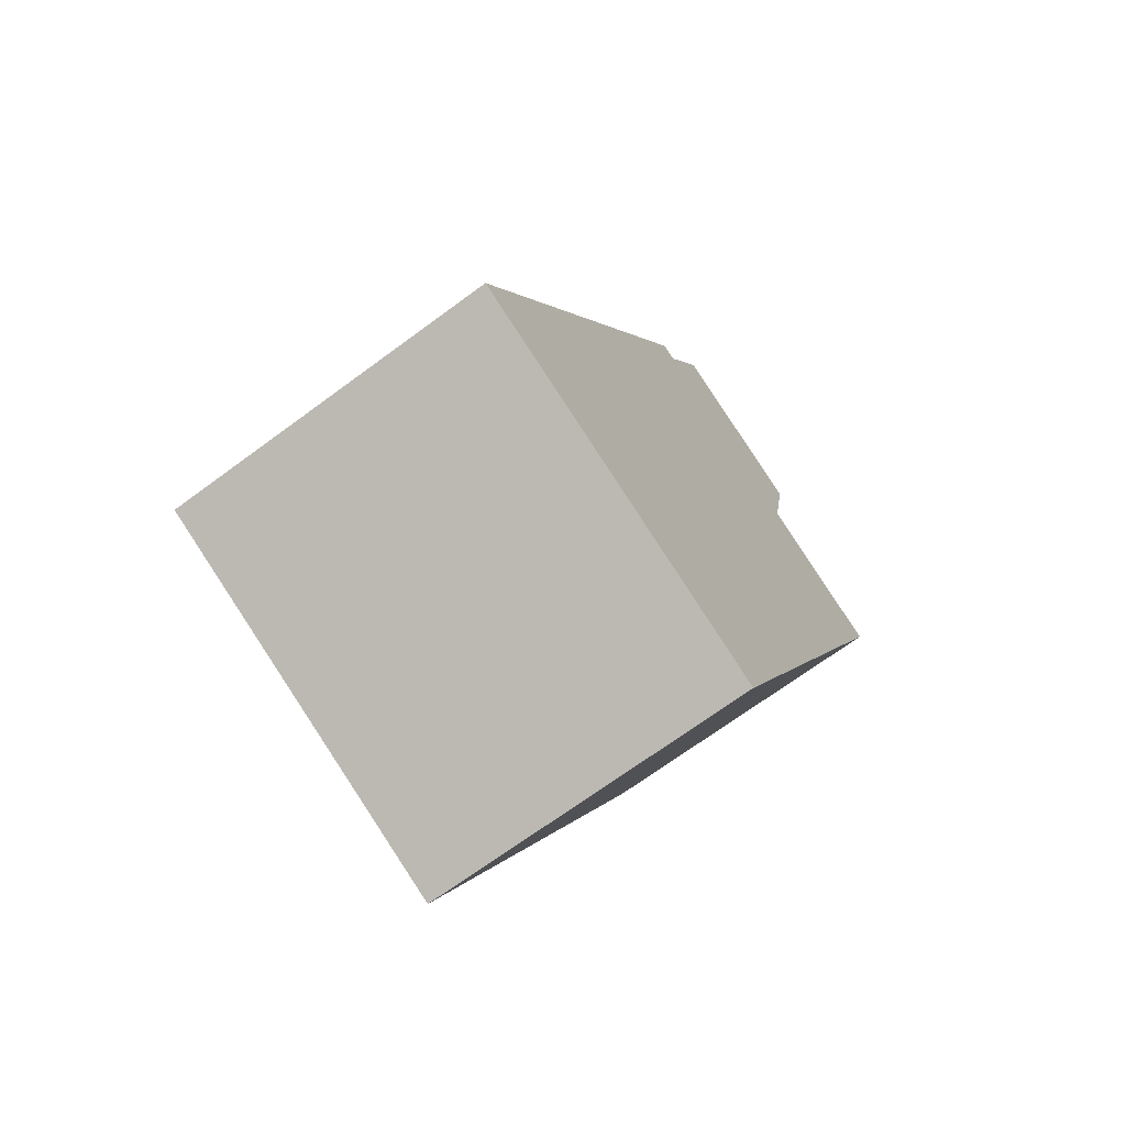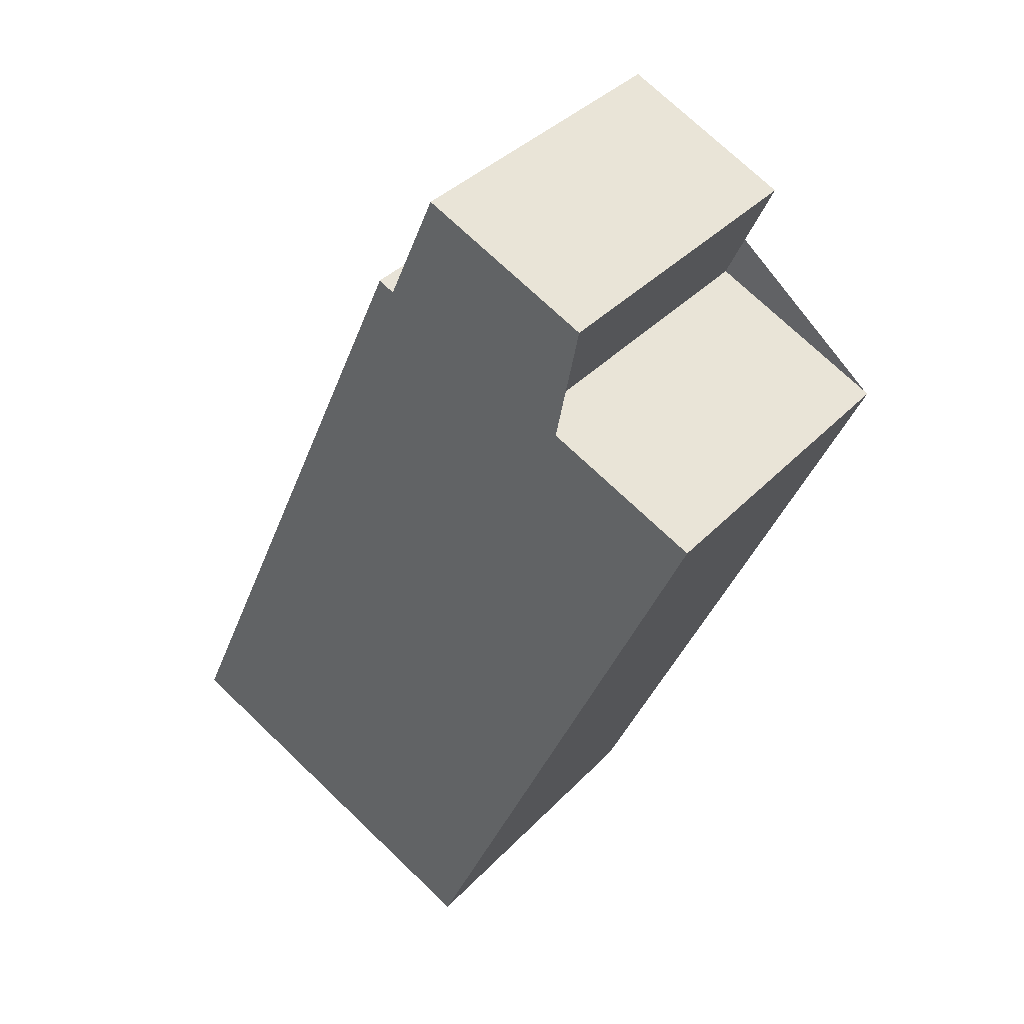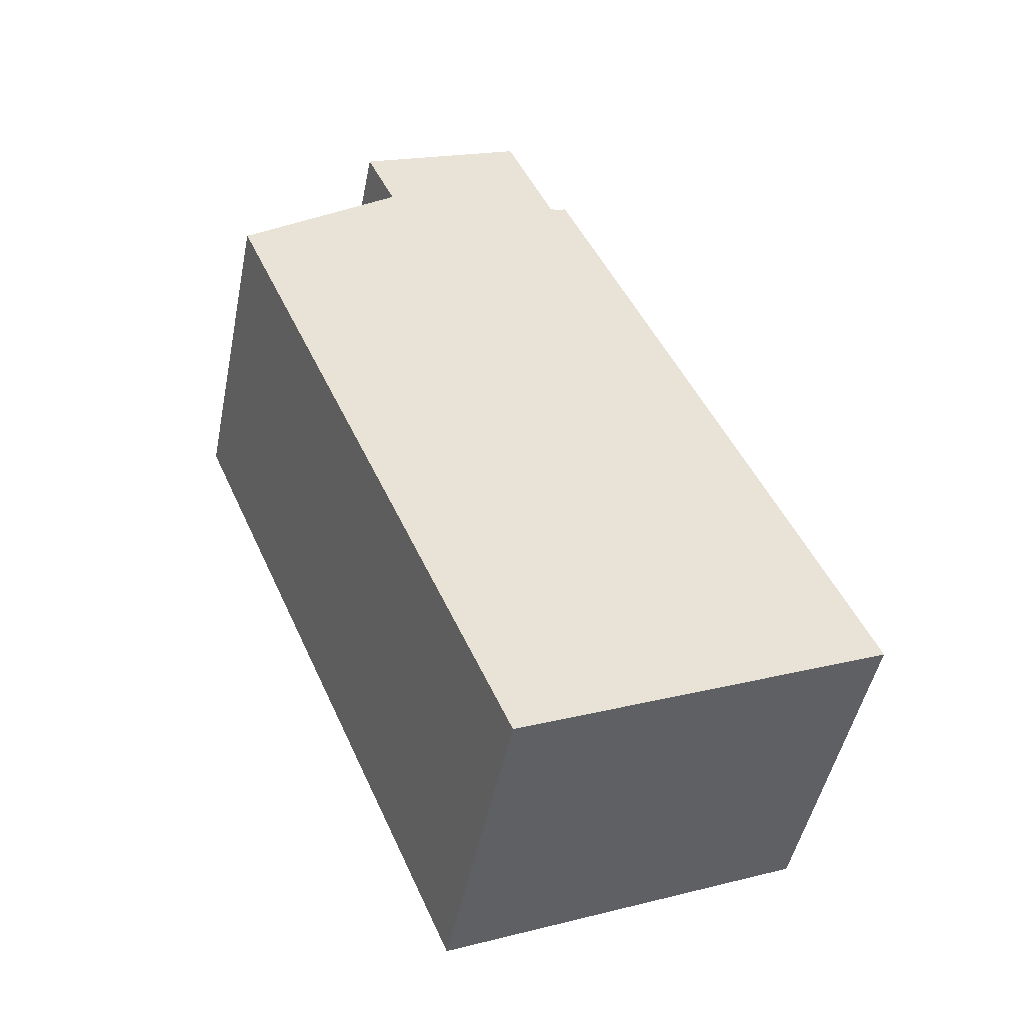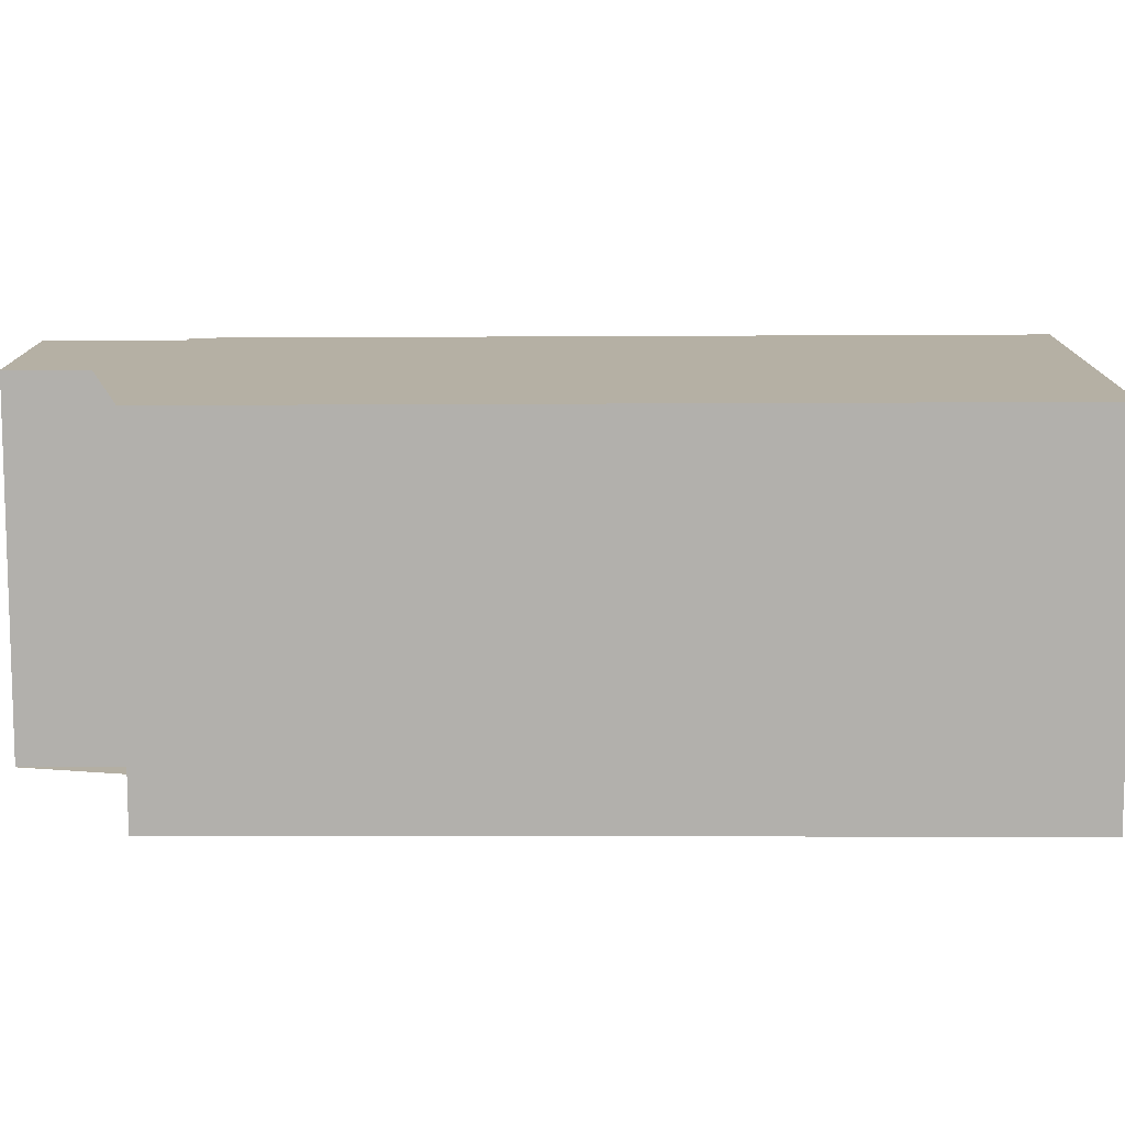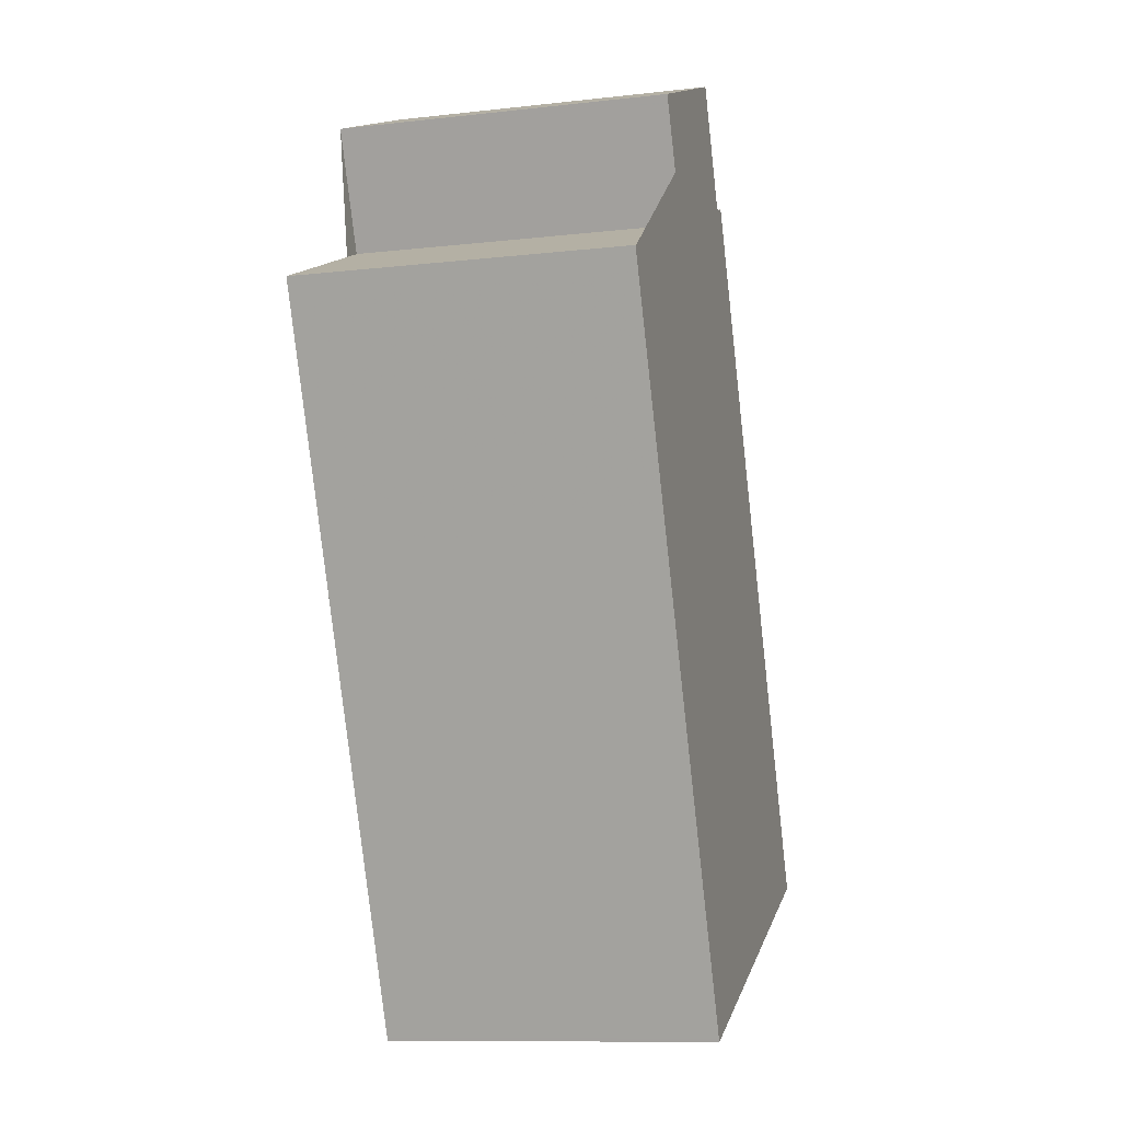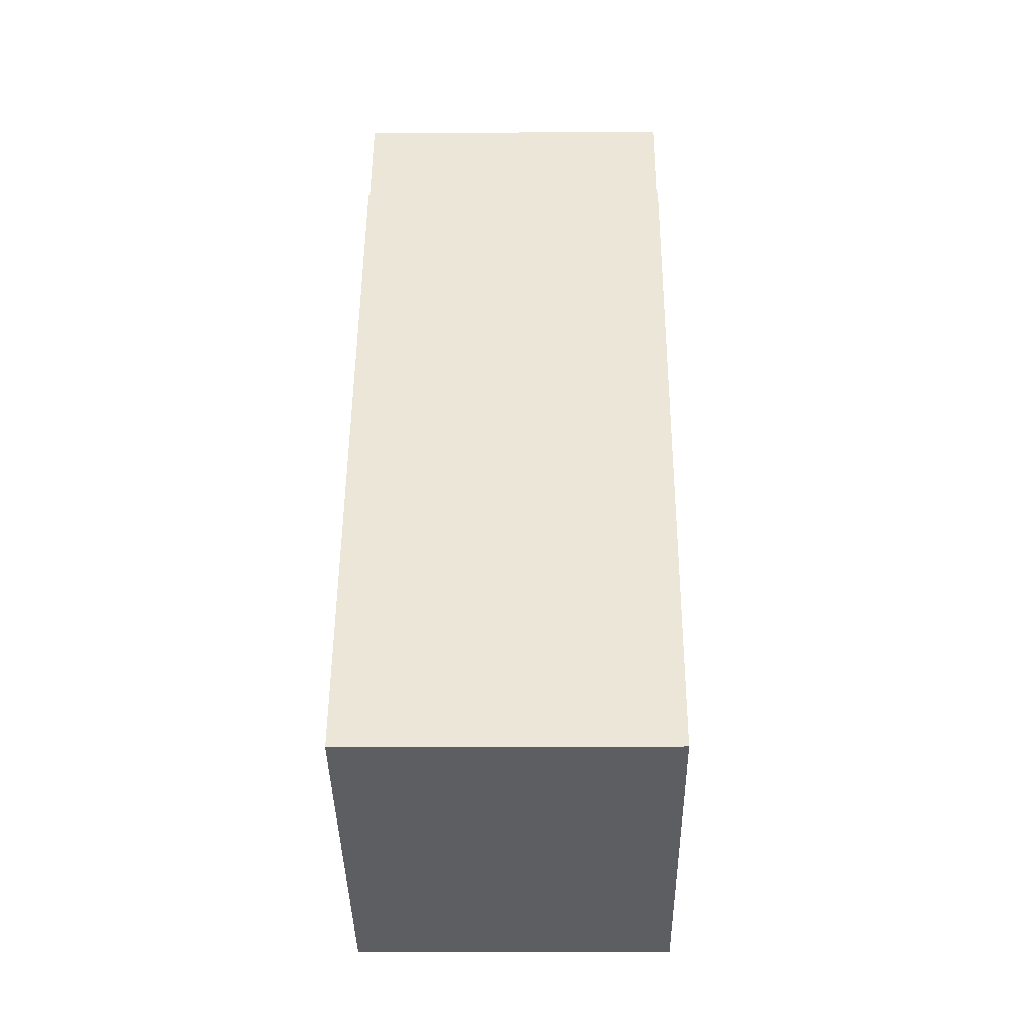
<metadata>
{"format":"obj","ext":"obj","renderer":"f3d","projection":"perspective","resolution":1024,"background":"white","views":[{"elev":-69.2,"azim":126.5,"up":"+Y"},{"elev":37.7,"azim":-142.3,"up":"+Y"},{"elev":-48.2,"azim":-11.4,"up":"+Y"},{"elev":11.3,"azim":-66.1,"up":"+Z"},{"elev":-10.9,"azim":-74.4,"up":"+Y"},{"elev":-15.5,"azim":90.8,"up":"+Y"}]}
</metadata>
<code>
v -1117 -1242 2.791
v -1120 -1243 2.77
v -1122 -1237 2.744
v -1121 -1237 2.754
v -1121 -1236 2.749
v -1120 -1235 2.759
v -1119 -1236 2.763
v -1119 -1236 2.764
v -1119 -1236 2.764
v -1117 -1242 2.79
v -1119 -1236 2.764
v -1119 -1236 2.765
v -1122 -1238 2.744
v -1121 -1236 2.754
v -1120 -1237 2.759
v -1118 -1242 2.785
v -1120 -1236 2.754
v -1120 -1235 2.759
v -1121 -1236 2.75
v -1119 -1236 2.762
v -1120 -1236 2.756
v -1121 -1236 2.752
v -1121 -1237 2.755
v -1121 -1236 2.752
v -1121 -1236 2.75
v -1122 -1237 2.744
v -1122 -1238 2.745
v -1118 -1243 2.781
v -1121 -1236 2.75
v -1120 -1243 2.771
v -1120 -1239 2.763
v -1119 -1238 2.767
v -1118 -1238 2.773
v -1118 -1238 2.773
v -1121 -1239 2.753
v -1121 -1239 2.753
v -1118 -1241 2.779
v -1119 -1241 2.775
v -1117 -1241 2.785
v -1117 -1241 2.785
v -1120 -1242 2.765
v -1120 -1242 2.765
v -1120 -1236 2.755
v -1120 -1236 2.757
v -1119 -1238 2.768
v -1118 -1241 2.78
v -1120 -1236 2.755
v -1120 -1237 2.76
v -1117 -1242 2.786
v -1117 -1242 2.786
v -1117 -1242 2.79
v -1118 -1243 2.781
v -1118 -1242 2.785
v -1117 -1242 2.791
v -1120 -1243 2.77
v -1120 -1243 2.77
v -1117 -1242 2.79
v -1117 -1242 2.791
v -1117 -1242 0
v -1117 -1242 -4.441e-16
v -1120 -1243 2.77
v -1120 -1243 2.77
v -1120 -1243 0
v -1120 -1243 0
v -1122 -1237 2.744
v -1122 -1237 2.744
v -1122 -1237 0
v -1122 -1237 0
v -1121 -1236 2.752
v -1121 -1237 2.754
v -1121 -1237 0
v -1121 -1236 0
v -1121 -1236 2.75
v -1121 -1236 2.749
v -1121 -1236 0
v -1121 -1236 0
v -1120 -1235 2.759
v -1120 -1235 2.759
v -1120 -1235 0
v -1120 -1235 4.441e-16
v -1119 -1236 2.764
v -1119 -1236 2.763
v -1119 -1236 0
v -1119 -1236 0
v -1119 -1236 2.765
v -1119 -1236 2.764
v -1119 -1236 0
v -1119 -1236 0
v -1119 -1236 2.764
v -1119 -1236 2.764
v -1119 -1236 0
v -1119 -1236 0
v -1117 -1242 2.786
v -1117 -1242 2.79
v -1117 -1242 -4.441e-16
v -1117 -1242 0
v -1118 -1238 2.773
v -1119 -1236 2.765
v -1119 -1236 0
v -1118 -1238 -4.441e-16
v -1122 -1237 2.744
v -1122 -1238 2.744
v -1122 -1238 4.441e-16
v -1122 -1237 0
v -1120 -1236 2.755
v -1121 -1236 2.754
v -1121 -1236 -4.441e-16
v -1120 -1236 4.441e-16
v -1118 -1243 2.781
v -1118 -1242 2.785
v -1118 -1242 0
v -1118 -1243 0
v -1119 -1236 2.762
v -1120 -1235 2.759
v -1120 -1235 4.441e-16
v -1119 -1236 0
v -1121 -1236 2.749
v -1121 -1236 2.75
v -1121 -1236 0
v -1121 -1236 0
v -1119 -1236 2.763
v -1119 -1236 2.762
v -1119 -1236 0
v -1119 -1236 0
v -1121 -1236 2.75
v -1121 -1236 2.752
v -1121 -1236 0
v -1121 -1236 0
v -1121 -1237 2.754
v -1122 -1237 2.744
v -1122 -1237 0
v -1121 -1237 0
v -1120 -1243 2.771
v -1118 -1243 2.781
v -1118 -1243 0
v -1120 -1243 0
v -1121 -1236 2.754
v -1121 -1236 2.75
v -1121 -1236 0
v -1121 -1236 -4.441e-16
v -1120 -1243 2.77
v -1120 -1243 2.771
v -1120 -1243 0
v -1120 -1243 0
v -1117 -1241 2.785
v -1118 -1238 2.773
v -1118 -1238 -4.441e-16
v -1117 -1241 -4.441e-16
v -1122 -1238 2.744
v -1121 -1239 2.753
v -1121 -1239 0
v -1122 -1238 4.441e-16
v -1117 -1242 2.791
v -1117 -1241 2.785
v -1117 -1241 -4.441e-16
v -1117 -1242 0
v -1121 -1239 2.753
v -1120 -1242 2.765
v -1120 -1242 0
v -1121 -1239 0
v -1120 -1235 2.759
v -1120 -1236 2.755
v -1120 -1236 4.441e-16
v -1120 -1235 0
v -1118 -1242 2.785
v -1117 -1242 2.786
v -1117 -1242 0
v -1118 -1242 0
v -1117 -1242 2.791
v -1117 -1242 2.791
v -1117 -1242 0
v -1117 -1242 0
v -1120 -1242 2.765
v -1120 -1243 2.77
v -1120 -1243 0
v -1120 -1242 0
v -1117 -1242 0
v -1120 -1243 0
v -1122 -1237 0
v -1121 -1237 0
v -1121 -1236 0
v -1120 -1235 0
v -1119 -1236 0
v -1119 -1236 0
f 38 31 32 37
f 40 33 34 39
f 11 9 8 12
f 25 17 21 24
f 44 21 17 43
f 46 37 32 45
f 43 17 14 47
f 29 14 17 25
f 48 15 21 44
f 24 21 15 23
f 27 13 3 26
f 24 22 19 25
f 26 4 22 24 23 27
f 42 35 36 41
f 25 19 5 29
f 41 36 31 38
f 31 23 15 32
f 33 11 12 34
f 45 32 15 48
f 35 13 27 36
f 36 27 23 31
f 53 16 28 52
f 54 1 10 51
f 50 49 16 53
f 56 30 2 55
f 52 28 30 56
f 43 18 20 44
f 45 33 40 46
f 47 6 18 43
f 44 20 7 9 11 48
f 48 11 33 45
f 51 10 49 50
f 50 46 40 51
f 52 38 37 53
f 51 40 39 54
f 53 37 46 50
f 55 42 41 56
f 56 41 38 52
f 58 59 60 57
f 62 63 64 61
f 66 67 68 65
f 70 71 72 69
f 74 75 76 73
f 78 79 80 77
f 82 83 84 81
f 86 87 88 85
f 90 91 92 89
f 94 95 96 93
f 98 99 100 97
f 102 103 104 101
f 106 107 108 105
f 110 111 112 109
f 114 115 116 113
f 118 119 120 117
f 122 123 124 121
f 126 127 128 125
f 130 131 132 129
f 134 135 136 133
f 138 139 140 137
f 142 143 144 141
f 146 147 148 145
f 150 151 152 149
f 154 155 156 153
f 158 159 160 157
f 162 163 164 161
f 166 167 168 165
f 170 171 172 169
f 174 175 176 173
f 178 179 180 181 182 183 184 177

</code>
